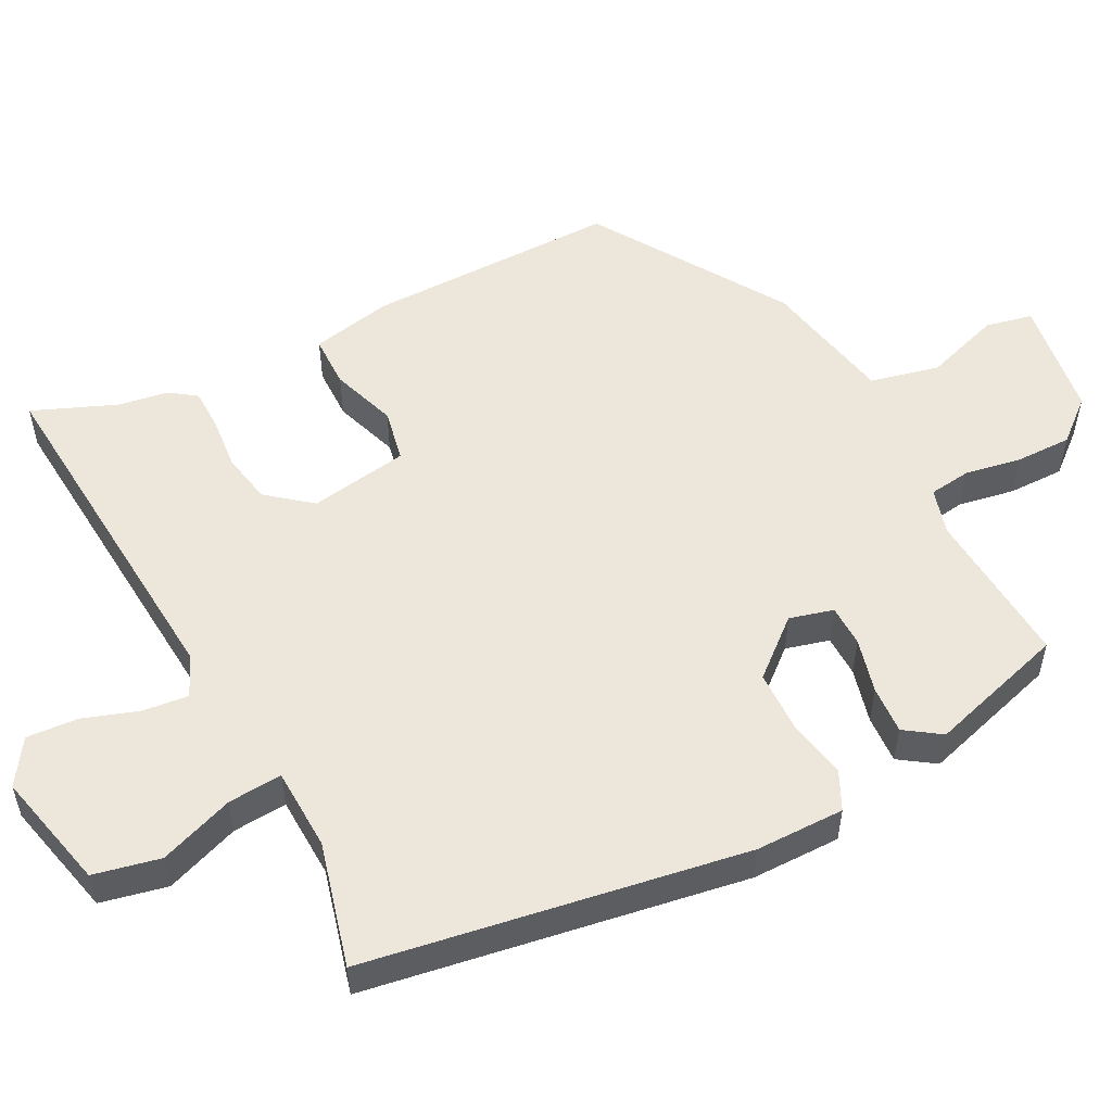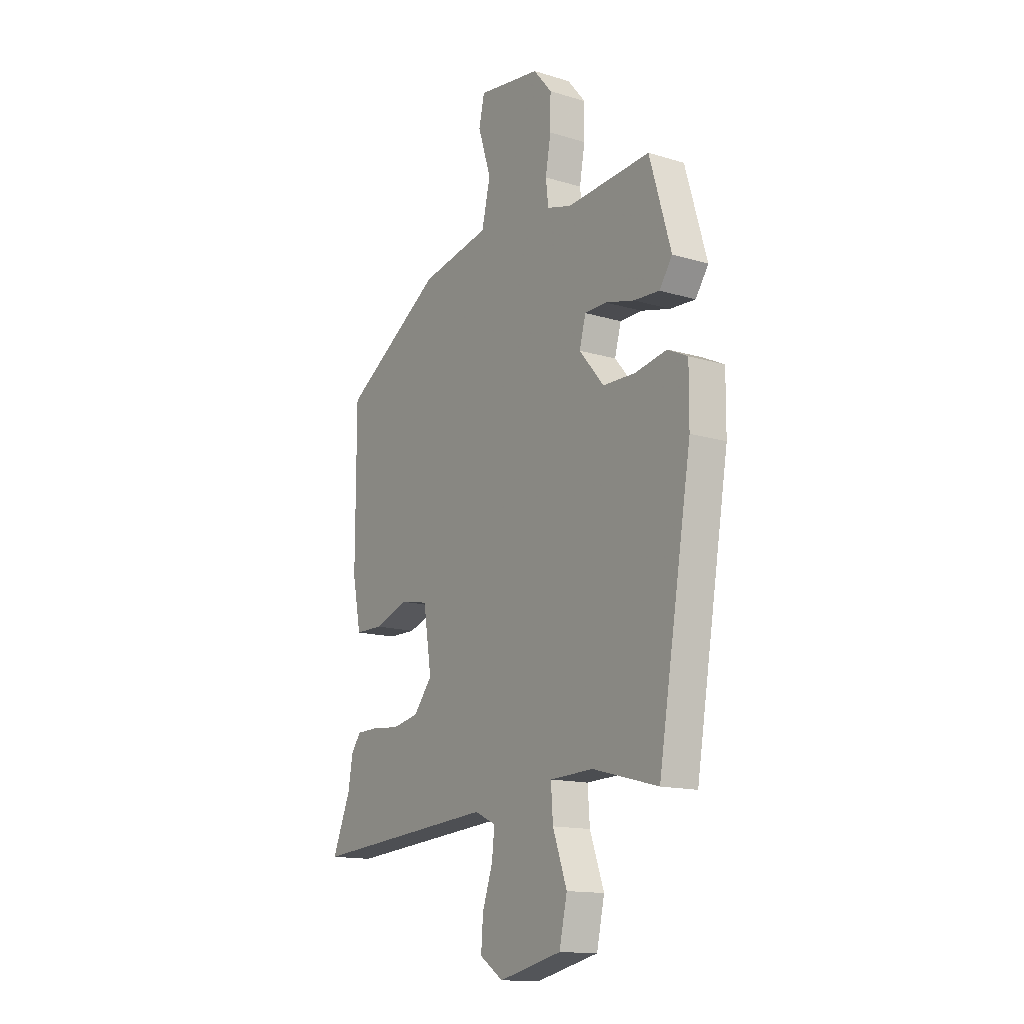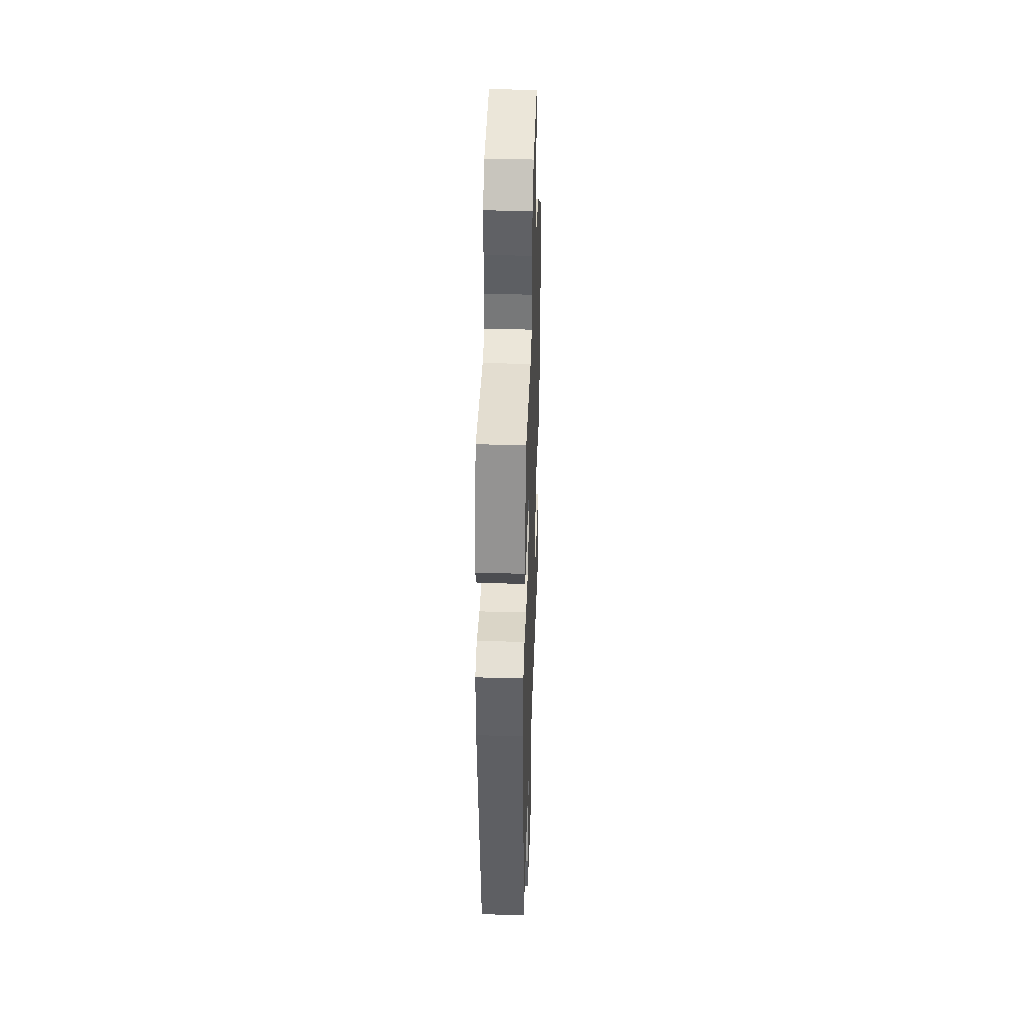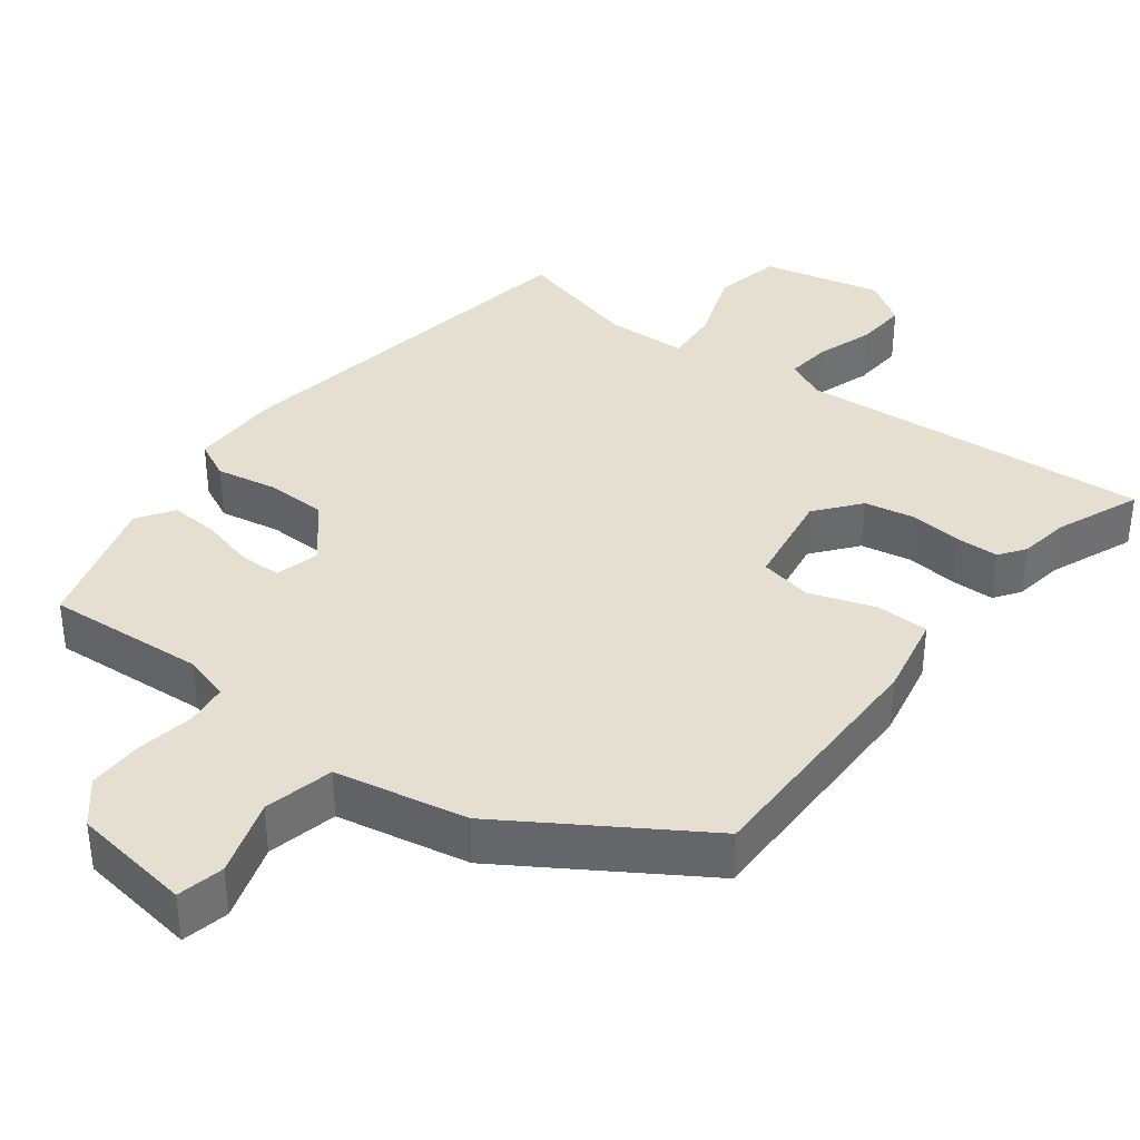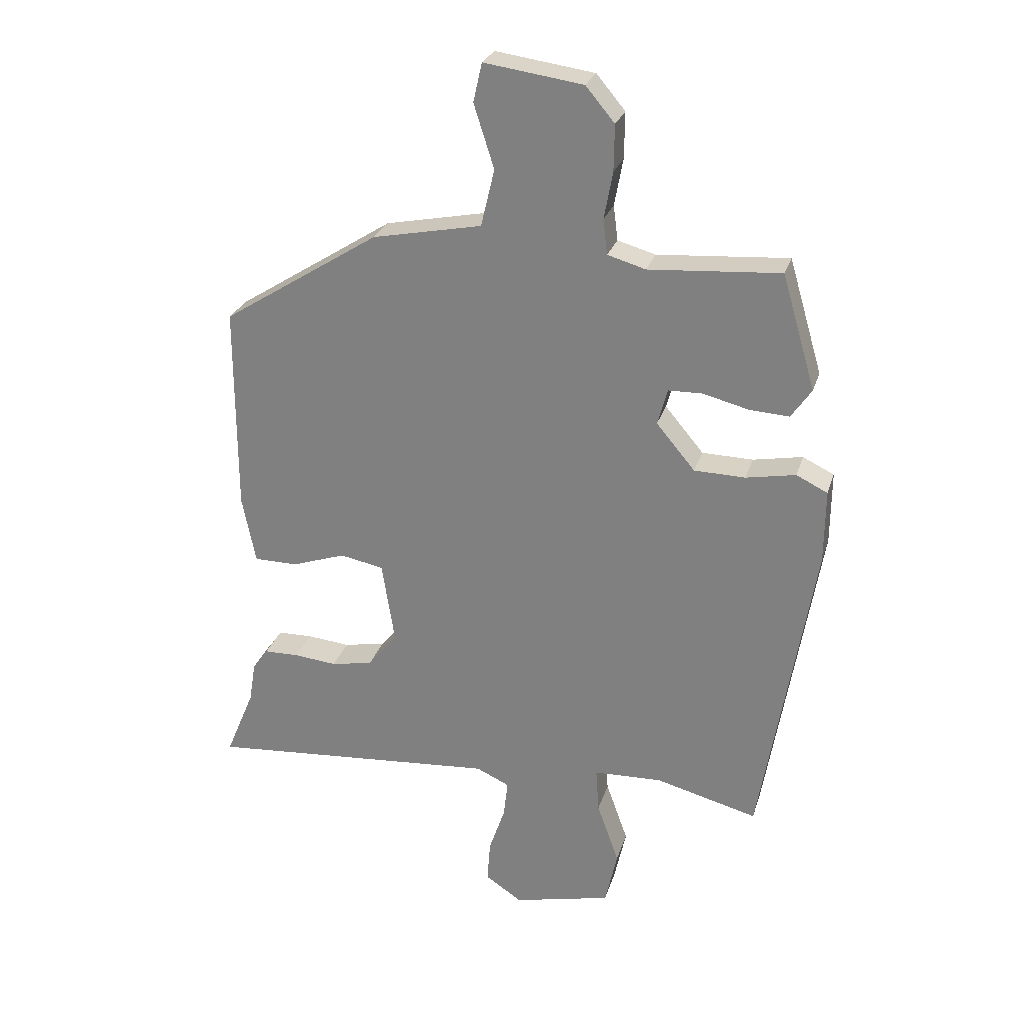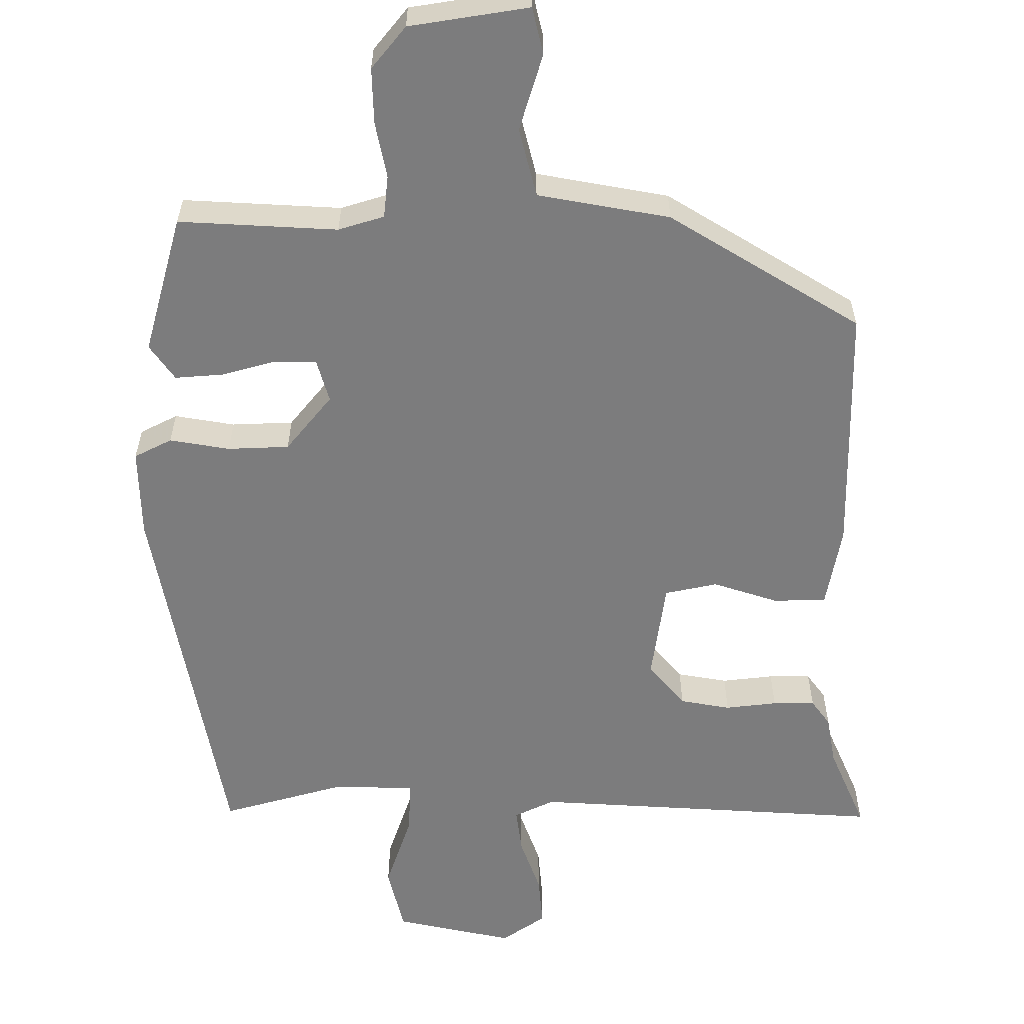
<metadata>
{"format":"obj","ext":"obj","renderer":"f3d","projection":"perspective","resolution":1024,"background":"white","views":[{"elev":54.0,"azim":-117.6,"up":"+Y"},{"elev":-14.4,"azim":-123.5,"up":"+Z"},{"elev":39.4,"azim":-88.0,"up":"+Z"},{"elev":37.5,"azim":37.2,"up":"+Y"},{"elev":26.5,"azim":-164.4,"up":"+Z"},{"elev":-58.8,"azim":0.9,"up":"+Y"}]}
</metadata>
<code>
v 0.461 0.07 0.315
v 0.461 0.07 -0.024
v 0.439 0.07 -0.134
v 0.368 0.07 -0.135
v 0.28 0.07 -0.105
v 0.209 0.07 -0.119
v 0.188 0.07 -0.253
v 0.236 0.07 -0.312
v 0.304 0.07 -0.325
v 0.374 0.07 -0.318
v 0.431 0.07 -0.319
v 0.456 0.07 -0.354
v 0.467 0.07 -0.421
v 0.514 0.07 -0.534
v 0.039 0.07 -0.498
v -0.015 0.07 -0.523
v -0.008 0.07 -0.584
v 0.018 0.07 -0.66
v 0.023 0.07 -0.729
v -0.037 0.07 -0.769
v -0.197 0.07 -0.732
v -0.217 0.07 -0.642
v -0.181 0.07 -0.541
v -0.176 0.07 -0.468
v -0.287 0.07 -0.464
v -0.454 0.07 -0.508
v -0.54 0.07 0.002
v -0.541 0.07 0.122
v -0.49 0.07 0.147
v -0.409 0.07 0.132
v -0.326 0.07 0.134
v -0.263 0.07 0.209
v -0.279 0.07 0.268
v -0.335 0.07 0.269
v -0.409 0.07 0.25
v -0.474 0.07 0.246
v -0.507 0.07 0.294
v -0.452 0.07 0.481
v -0.238 0.07 0.466
v -0.176 0.07 0.484
v -0.169 0.07 0.541
v -0.183 0.07 0.617
v -0.184 0.07 0.692
v -0.137 0.07 0.748
v 0.024 0.07 0.771
v 0.038 0.07 0.708
v 0.005 0.07 0.605
v 0.027 0.07 0.512
v 0.205 0.07 0.477
v 0.461 0 0.315
v 0.461 0 -0.024
v 0.439 0 -0.134
v 0.368 0 -0.135
v 0.28 0 -0.105
v 0.209 0 -0.119
v 0.188 0 -0.253
v 0.236 0 -0.312
v 0.304 0 -0.325
v 0.374 0 -0.318
v 0.431 0 -0.319
v 0.456 0 -0.354
v 0.467 0 -0.421
v 0.514 0 -0.534
v 0.039 0 -0.498
v -0.015 0 -0.523
v -0.008 0 -0.584
v 0.018 0 -0.66
v 0.023 0 -0.729
v -0.037 0 -0.769
v -0.197 0 -0.732
v -0.217 0 -0.642
v -0.181 0 -0.541
v -0.176 0 -0.468
v -0.287 0 -0.464
v -0.454 0 -0.508
v -0.54 0 0.002
v -0.541 0 0.122
v -0.49 0 0.147
v -0.409 0 0.132
v -0.326 0 0.134
v -0.263 0 0.209
v -0.279 0 0.268
v -0.335 0 0.269
v -0.409 0 0.25
v -0.474 0 0.246
v -0.507 0 0.294
v -0.452 0 0.481
v -0.238 0 0.466
v -0.176 0 0.484
v -0.169 0 0.541
v -0.183 0 0.617
v -0.184 0 0.692
v -0.137 0 0.748
v 0.024 0 0.771
v 0.038 0 0.708
v 0.005 0 0.605
v 0.027 0 0.512
v 0.205 0 0.477
f 3 4 5
f 2 3 5
f 1 2 5
f 49 1 5
f 48 49 5
f 45 46 47
f 44 45 47
f 43 44 47
f 42 43 47
f 41 42 47
f 40 41 47 48
f 48 5 6
f 40 48 6
f 39 40 6
f 37 38 39
f 36 37 39
f 35 36 39
f 34 35 39
f 33 34 39
f 39 6 7
f 33 39 7
f 32 33 7
f 28 29 30
f 27 28 30
f 26 27 30
f 25 26 30
f 24 25 30 31
f 21 22 23
f 20 21 23
f 19 20 23
f 18 19 23
f 17 18 23
f 16 17 23 24
f 32 7 8
f 31 32 8
f 24 31 8
f 16 24 8
f 15 16 8
f 11 12 13
f 10 11 13
f 9 10 13
f 13 14 15
f 9 13 15
f 8 9 15
f 54 53 52
f 54 52 51
f 54 51 50
f 54 50 98
f 54 98 97
f 96 95 94
f 96 94 93
f 96 93 92
f 96 92 91
f 96 91 90
f 97 96 90 89
f 55 54 97
f 55 97 89
f 55 89 88
f 88 87 86
f 88 86 85
f 88 85 84
f 88 84 83
f 88 83 82
f 56 55 88
f 56 88 82
f 56 82 81
f 79 78 77
f 79 77 76
f 79 76 75
f 79 75 74
f 80 79 74 73
f 72 71 70
f 72 70 69
f 72 69 68
f 72 68 67
f 72 67 66
f 73 72 66 65
f 57 56 81
f 57 81 80
f 57 80 73
f 57 73 65
f 57 65 64
f 62 61 60
f 62 60 59
f 62 59 58
f 64 63 62
f 64 62 58
f 64 58 57
f 1 50 51 2
f 2 51 52 3
f 3 52 53 4
f 4 53 54 5
f 5 54 55 6
f 6 55 56 7
f 7 56 57 8
f 8 57 58 9
f 9 58 59 10
f 10 59 60 11
f 11 60 61 12
f 12 61 62 13
f 13 62 63 14
f 14 63 64 15
f 15 64 65 16
f 16 65 66 17
f 17 66 67 18
f 18 67 68 19
f 19 68 69 20
f 20 69 70 21
f 21 70 71 22
f 22 71 72 23
f 23 72 73 24
f 24 73 74 25
f 25 74 75 26
f 26 75 76 27
f 27 76 77 28
f 28 77 78 29
f 29 78 79 30
f 30 79 80 31
f 31 80 81 32
f 32 81 82 33
f 33 82 83 34
f 34 83 84 35
f 35 84 85 36
f 36 85 86 37
f 37 86 87 38
f 38 87 88 39
f 39 88 89 40
f 40 89 90 41
f 41 90 91 42
f 42 91 92 43
f 43 92 93 44
f 44 93 94 45
f 45 94 95 46
f 46 95 96 47
f 47 96 97 48
f 48 97 98 49
f 49 98 50 1

</code>
